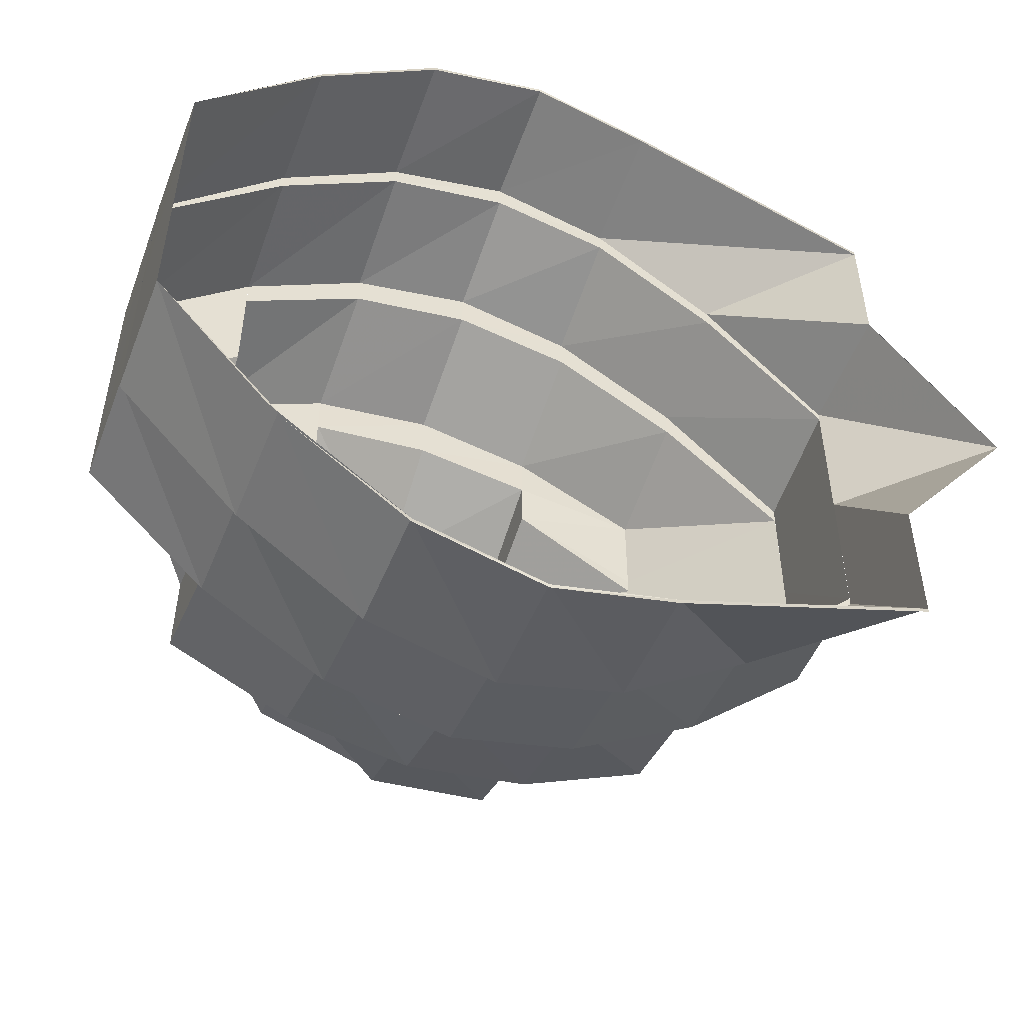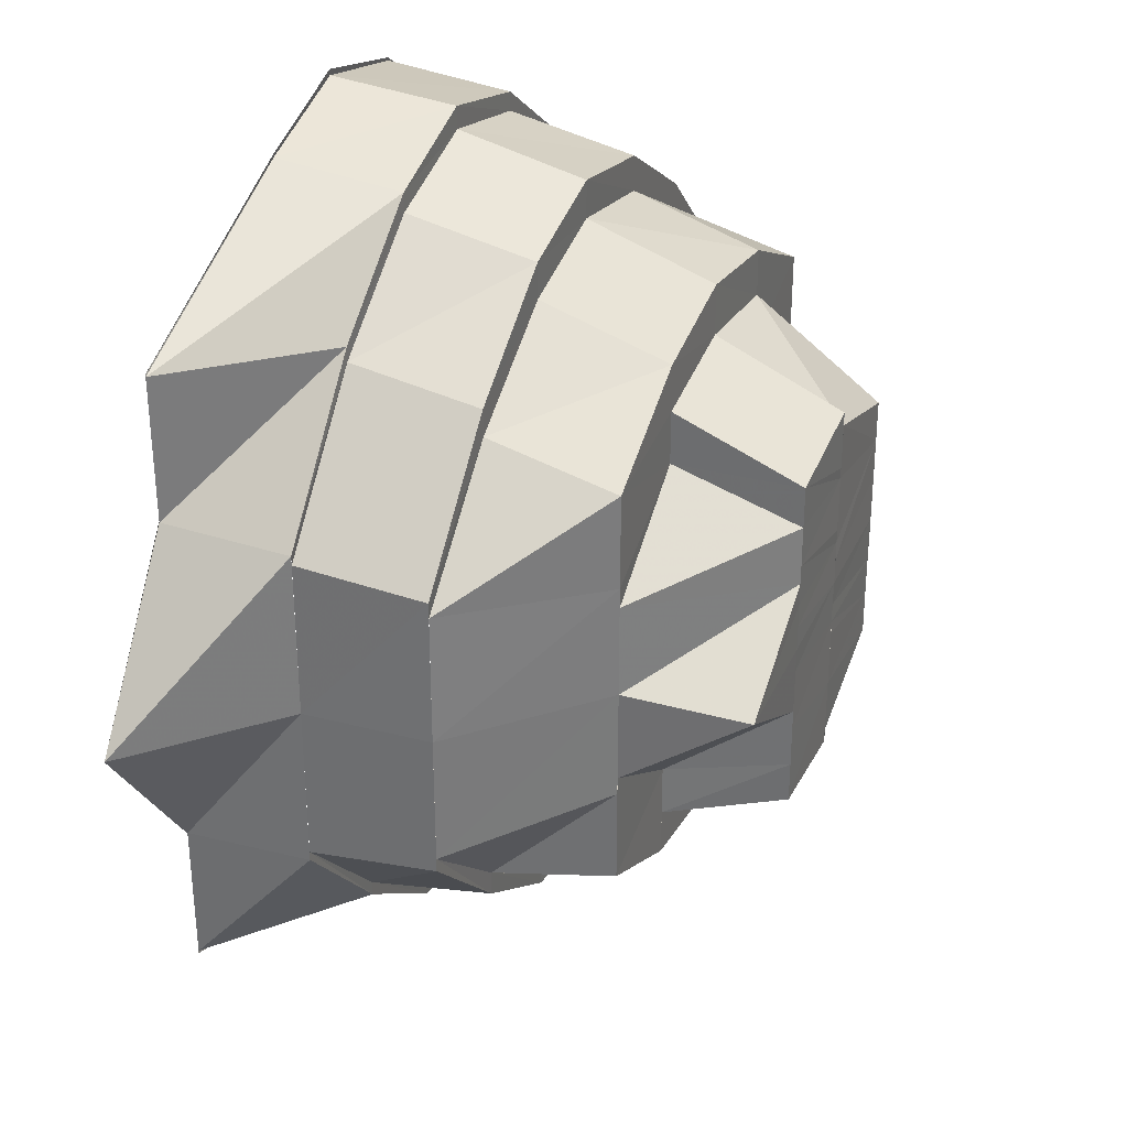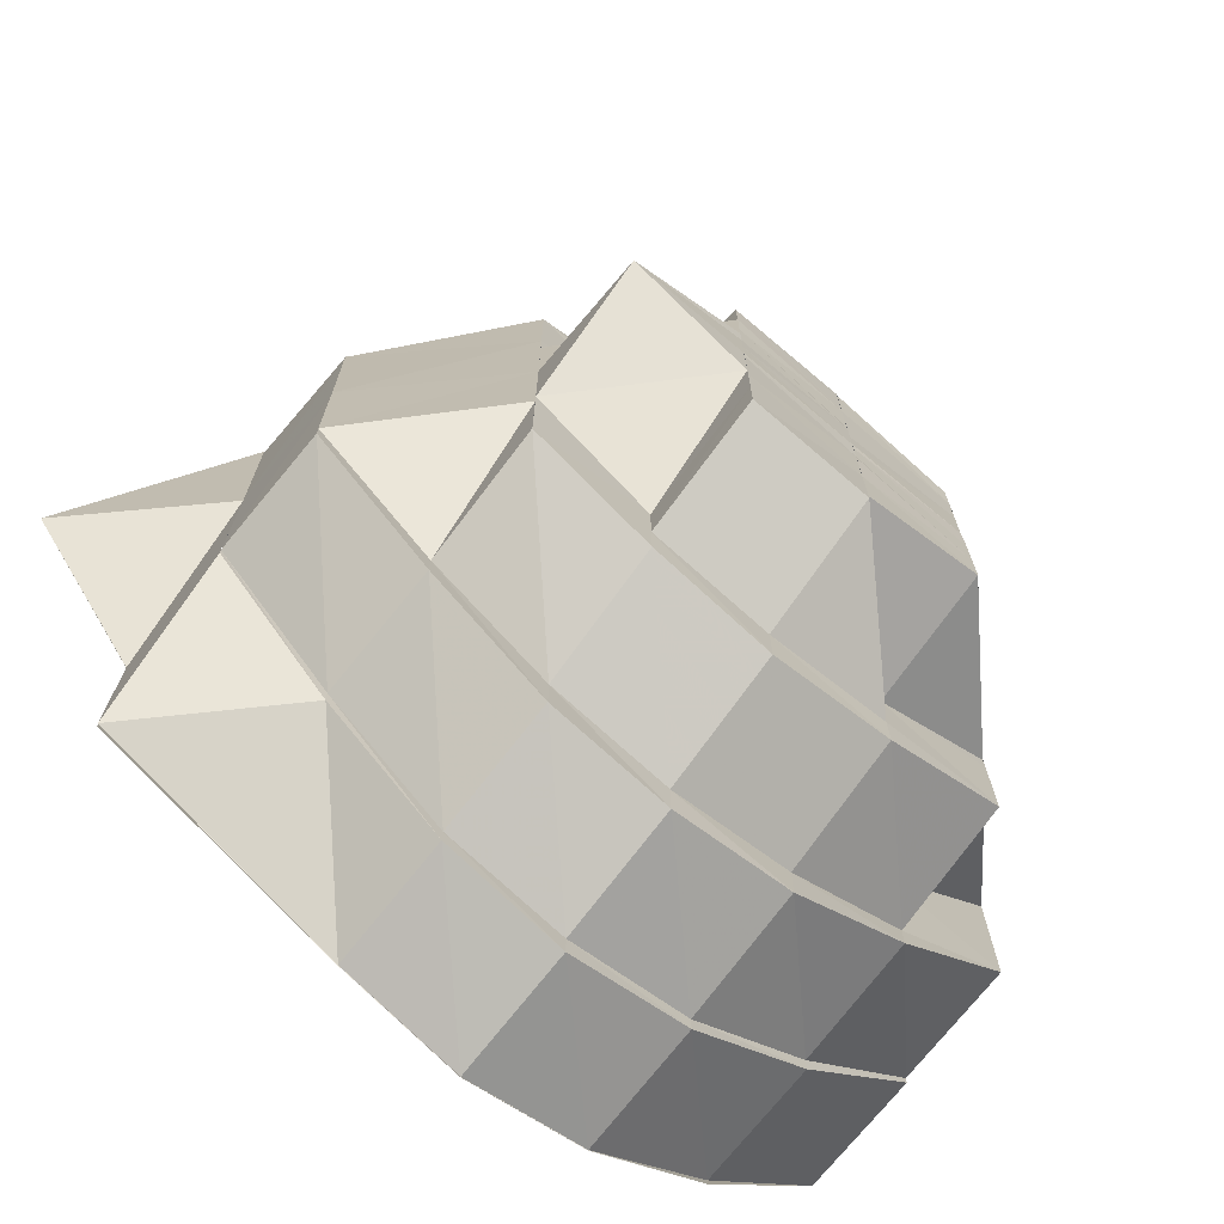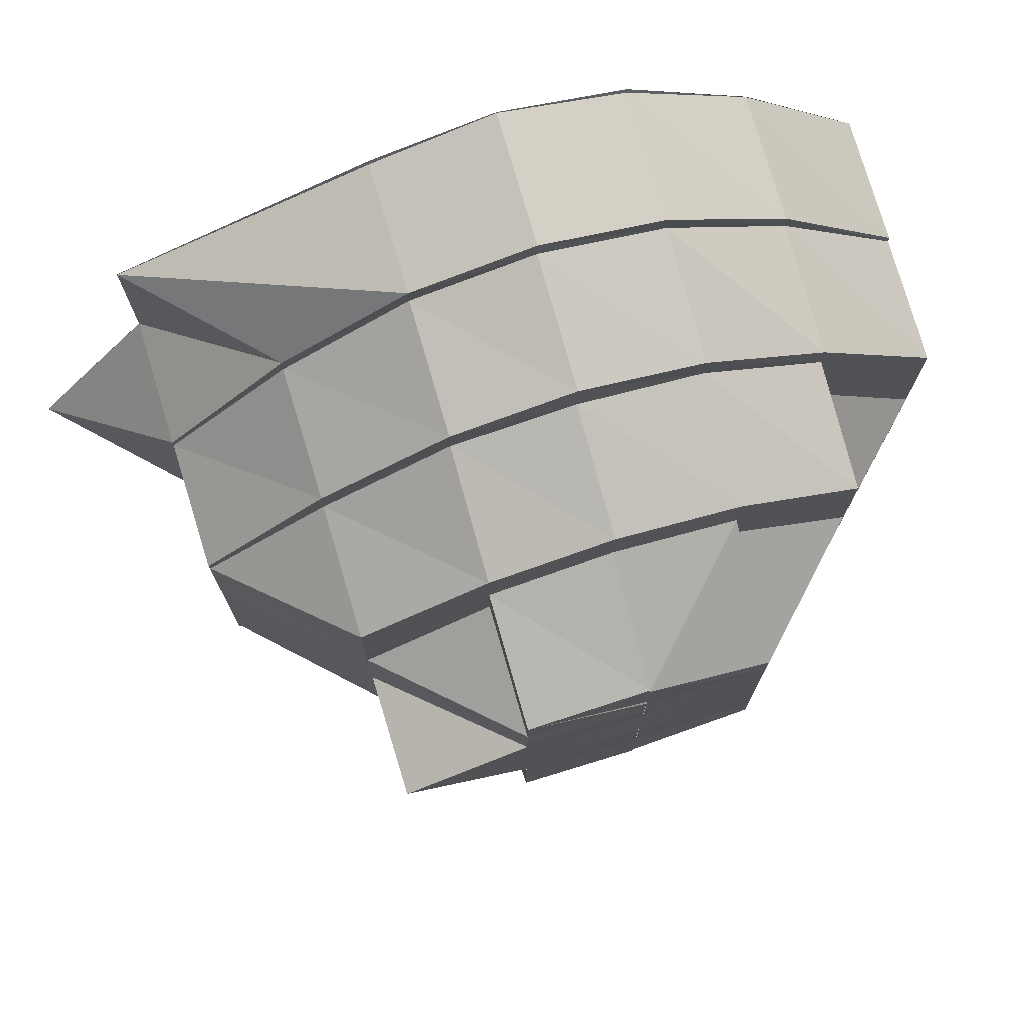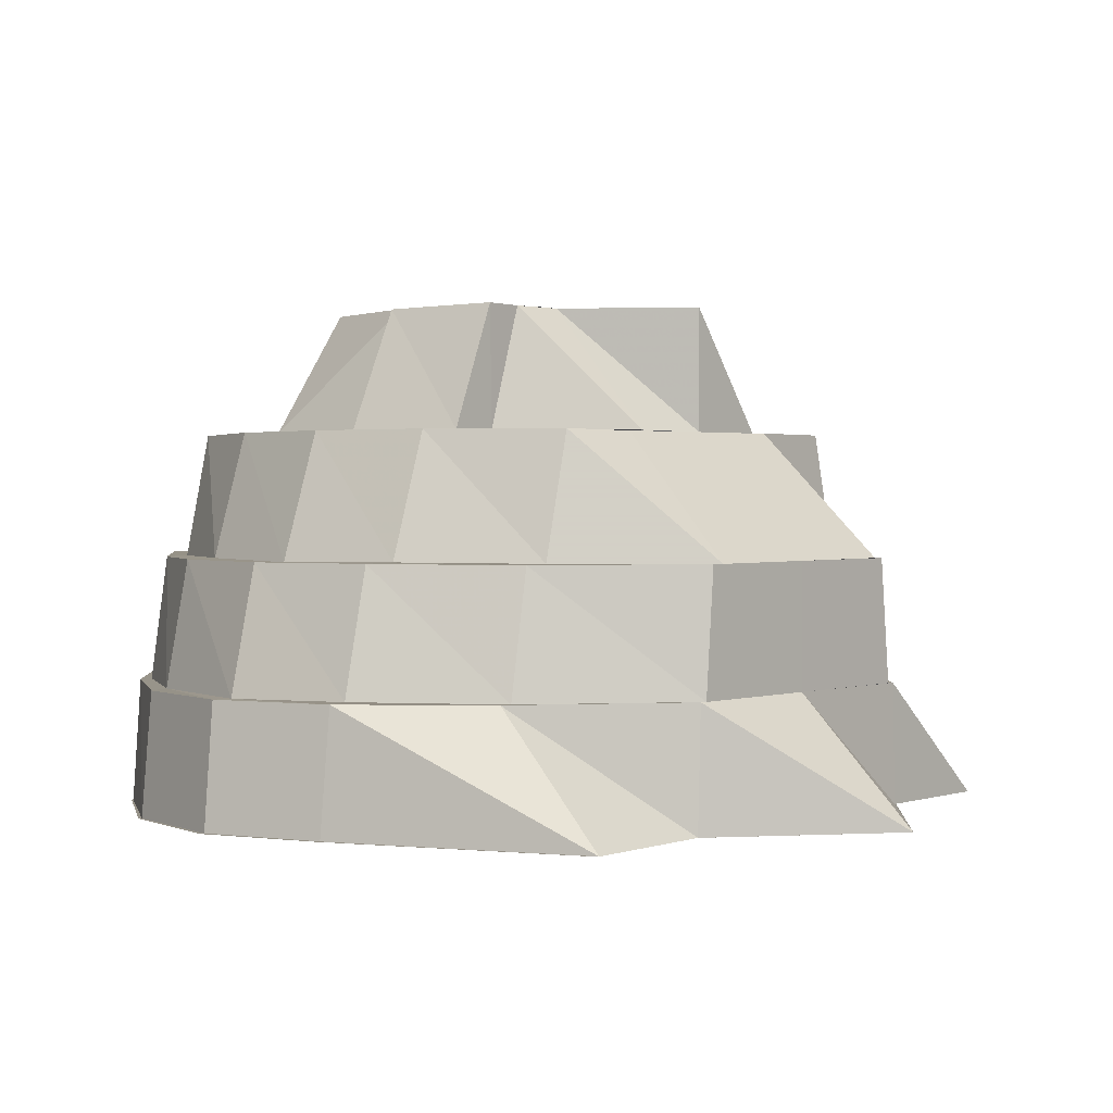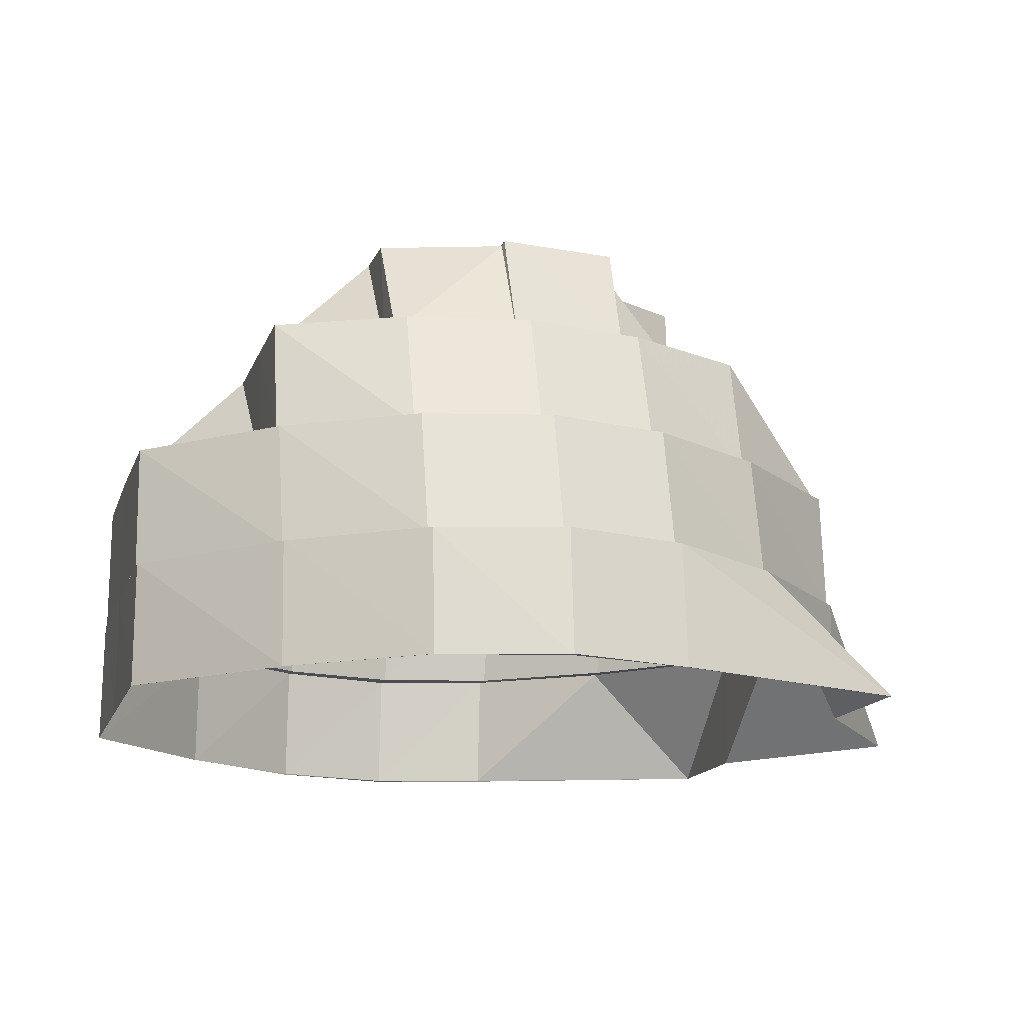
<metadata>
{"format":"obj","ext":"obj","renderer":"f3d","projection":"perspective","resolution":1024,"background":"white","views":[{"elev":-52.3,"azim":-20.7,"up":"+Z"},{"elev":32.0,"azim":111.0,"up":"+Z"},{"elev":-72.3,"azim":140.2,"up":"+Z"},{"elev":75.3,"azim":163.1,"up":"+Z"},{"elev":1.5,"azim":40.3,"up":"+Y"},{"elev":-14.7,"azim":-15.3,"up":"+Y"}]}
</metadata>
<code>
o 26071
v 2220 1859 10.41
v 2220 1859 10.41
v 2220 1859 10.41
v 2220 1859 10.41
v 2220 1859 10.41
v 2220 1859 10.41
v 2220 1859 10.41
v 2220 1859 10.41
v 2220 1859 10.41
v 2220 1859 10.41
v 2220 1859 10.42
v 2220 1859 10.42
v 2220 1859 10.43
v 2220 1859 10.43
v 2220 1859 10.42
v 2220 1859 10.42
v 2220 1859 10.43
v 2220 1859 10.43
v 2220 1859 10.44
v 2220 1859 10.43
v 2220 1859 10.42
v 2220 1859 10.43
v 2220 1859 10.44
v 2220 1859 10.46
v 2220 1859 10.46
v 2220 1859 10.46
v 2220 1859 10.47
v 2220 1859 10.46
v 2220 1859 10.47
v 2220 1859 10.48
v 2220 1859 10.47
v 2220 1859 10.46
v 2220 1859 10.47
v 2220 1859 10.47
v 2220 1859 10.47
v 2220 1859 10.48
v 2220 1859 10.46
v 2220 1859 10.47
v 2220 1859 10.48
v 2220 1859 10.48
v 2220 1859 10.47
v 2220 1859 10.47
v 2220 1859 10.48
v 2220 1859 10.48
v 2220 1859 10.47
v 2220 1859 10.46
v 2220 1859 10.47
v 2220 1859 10.48
v 2220 1859 10.47
v 2220 1859 10.48
v 2220 1859 10.48
v 2220 1859 10.48
v 2220 1859 10.48
v 2220 1859 10.48
v 2220 1859 10.48
v 2220 1859 10.48
v 2220 1859 10.47
v 2220 1859 10.47
v 2220 1859 10.47
v 2220 1859 10.46
v 2220 1859 10.44
v 2220 1859 10.46
v 2220 1859 10.44
v 2220 1859 10.43
v 2220 1859 10.43
v 2220 1859 10.44
v 2220 1859 10.46
v 2220 1859 10.46
v 2220 1859 10.44
v 2220 1859 10.47
v 2220 1859 10.46
v 2220 1859 10.43
v 2220 1859 10.42
v 2220 1859 10.42
v 2220 1859 10.43
v 2220 1859 10.41
v 2220 1859 10.43
v 2220 1859 10.42
v 2220 1859 10.41
v 2220 1859 10.41
v 2220 1859 10.41
v 2220 1859 10.41
v 2220 1859 10.41
v 2220 1859 10.42
v 2220 1859 10.42
v 2220 1859 10.41
v 2220 1859 10.41
v 2220 1859 10.42
v 2220 1859 10.41
v 2220 1859 10.43
v 2220 1859 10.42
v 2220 1859 10.41
v 2220 1859 10.41
v 2220 1859 10.41
v 2220 1859 10.42
v 2220 1859 10.42
v 2220 1859 10.42
v 2220 1859 10.42
v 2220 1859 10.42
v 2220 1859 10.43
v 2220 1859 10.41
v 2220 1859 10.41
v 2220 1859 10.41
v 2220 1859 10.42
v 2220 1859 10.42
v 2220 1859 10.43
v 2220 1859 10.42
v 2220 1859 10.41
v 2220 1859 10.42
v 2220 1859 10.42
v 2220 1859 10.42
v 2220 1859 10.41
v 2220 1859 10.43
v 2220 1859 10.43
v 2220 1859 10.42
v 2220 1859 10.42
v 2220 1859 10.42
v 2220 1859 10.42
v 2220 1859 10.43
v 2220 1859 10.43
v 2220 1859 10.42
v 2220 1859 10.43
v 2220 1859 10.43
v 2220 1859 10.44
v 2220 1859 10.42
v 2220 1859 10.42
v 2220 1859 10.43
v 2220 1859 10.43
v 2220 1859 10.44
v 2220 1859 10.43
v 2220 1859 10.43
v 2220 1859 10.43
v 2220 1859 10.44
v 2220 1859 10.44
v 2220 1859 10.44
v 2220 1859 10.45
v 2220 1859 10.45
v 2220 1859 10.44
v 2220 1859 10.45
v 2220 1859 10.44
v 2220 1859 10.45
v 2220 1859 10.45
v 2220 1859 10.45
v 2220 1859 10.46
v 2220 1859 10.45
v 2220 1859 10.46
v 2220 1859 10.45
v 2220 1859 10.46
v 2220 1859 10.46
v 2220 1859 10.46
v 2220 1859 10.46
v 2220 1859 10.46
v 2220 1859 10.45
v 2220 1859 10.44
v 2220 1859 10.46
v 2220 1859 10.45
v 2220 1859 10.46
v 2220 1859 10.46
v 2220 1859 10.45
v 2220 1859 10.47
v 2220 1859 10.47
v 2220 1859 10.47
v 2220 1859 10.46
v 2220 1859 10.46
v 2220 1859 10.45
v 2220 1859 10.47
v 2220 1859 10.47
v 2220 1859 10.46
v 2220 1859 10.47
v 2220 1859 10.46
v 2220 1859 10.46
v 2220 1859 10.46
v 2220 1859 10.46
v 2220 1859 10.46
v 2220 1859 10.46
v 2220 1859 10.47
v 2220 1859 10.46
v 2220 1859 10.46
v 2220 1859 10.46
v 2220 1859 10.47
v 2220 1859 10.47
v 2220 1859 10.46
v 2220 1859 10.47
v 2220 1859 10.47
v 2220 1859 10.47
v 2220 1859 10.47
v 2220 1859 10.47
v 2220 1859 10.46
v 2220 1859 10.47
v 2220 1859 10.46
v 2220 1859 10.48
v 2220 1859 10.48
v 2220 1859 10.47
v 2220 1859 10.47
v 2220 1859 10.47
v 2220 1859 10.47
v 2220 1859 10.47
v 2220 1859 10.45
v 2220 1859 10.46
v 2220 1859 10.46
v 2220 1859 10.46
v 2220 1859 10.44
v 2220 1859 10.47
v 2220 1859 10.46
v 2220 1859 10.47
v 2220 1859 10.47
v 2220 1859 10.46
v 2220 1859 10.45
v 2220 1859 10.46
v 2220 1859 10.46
v 2220 1859 10.45
v 2220 1859 10.46
v 2220 1859 10.45
v 2220 1859 10.45
v 2220 1859 10.44
v 2220 1859 10.45
v 2220 1859 10.45
v 2220 1859 10.46
v 2220 1859 10.44
v 2220 1859 10.45
v 2220 1859 10.44
v 2220 1859 10.43
v 2220 1859 10.45
v 2220 1859 10.46
v 2220 1859 10.44
v 2220 1859 10.43
v 2220 1859 10.42
v 2220 1859 10.43
v 2220 1859 10.43
v 2220 1859 10.43
v 2220 1859 10.43
v 2220 1859 10.42
v 2220 1859 10.43
v 2220 1859 10.43
v 2220 1859 10.44
v 2220 1859 10.43
v 2220 1859 10.43
v 2220 1859 10.43
v 2220 1859 10.44
v 2220 1859 10.43
v 2220 1859 10.43
v 2220 1859 10.43
v 2220 1859 10.43
v 2220 1859 10.44
v 2220 1859 10.44
v 2220 1859 10.44
v 2220 1859 10.43
v 2220 1859 10.44
v 2220 1859 10.42
v 2220 1859 10.44
v 2220 1859 10.44
v 2220 1859 10.44
v 2220 1859 10.44
v 2220 1859 10.45
v 2220 1859 10.45
v 2220 1859 10.45
v 2220 1859 10.45
v 2220 1859 10.45
v 2220 1859 10.45
v 2220 1859 10.45
v 2220 1859 10.46
v 2220 1859 10.45
v 2220 1859 10.45
v 2220 1859 10.46
v 2220 1859 10.46
v 2220 1859 10.46
v 2220 1859 10.46
v 2220 1859 10.42
v 2220 1859 10.43
v 2220 1859 10.42
v 2220 1859 10.42
v 2220 1859 10.42
v 2220 1859 10.42
v 2220 1859 10.43
v 2220 1859 10.44
v 2220 1859 10.43
v 2220 1859 10.42
v 2220 1859 10.43
v 2220 1859 10.43
v 2220 1859 10.43
v 2220 1859 10.43
v 2220 1859 10.43
v 2220 1859 10.46
v 2220 1859 10.46
v 2220 1859 10.46
f 1 2 3
f 4 3 5
f 6 1 7
f 7 2 8
f 5 9 10
f 2 11 9
f 8 11 12
f 12 13 14
f 11 13 15
f 10 15 16
f 16 17 18
f 17 19 20
f 21 20 22
f 20 19 23
f 19 24 23
f 23 24 25
f 26 27 25
f 28 29 24
f 27 30 31
f 32 31 33
f 33 34 35
f 30 36 34
f 37 29 38
f 36 39 40
f 39 41 42
f 38 43 44
f 29 43 45
f 46 45 47
f 47 48 49
f 43 50 48
f 44 50 51
f 49 52 53
f 50 54 52
f 51 54 55
f 53 56 57
f 54 58 56
f 55 58 59
f 60 61 62
f 63 64 65
f 63 65 66
f 67 63 66
f 68 69 67
f 70 67 71
f 66 65 72
f 65 73 72
f 72 73 74
f 72 74 75
f 73 76 74
f 77 74 78
f 78 79 80
f 81 82 79
f 73 83 76
f 84 83 73
f 83 1 76
f 85 76 4
f 82 86 87
f 86 88 89
f 88 90 91
f 92 87 93
f 93 89 94
f 94 91 95
f 96 95 97
f 94 95 98
f 99 100 95
f 101 99 94
f 102 101 93
f 103 102 92
f 104 103 105
f 106 105 107
f 93 94 108
f 108 94 98
f 92 93 109
f 109 93 108
f 110 92 109
f 111 112 110
f 113 111 114
f 108 98 115
f 110 109 116
f 109 108 117
f 117 108 115
f 116 109 117
f 115 98 118
f 119 110 116
f 120 121 119
f 119 116 122
f 122 116 123
f 116 117 123
f 124 119 122
f 117 115 125
f 123 117 125
f 125 115 126
f 115 118 126
f 123 125 127
f 125 126 128
f 129 123 127
f 127 128 130
f 130 131 132
f 133 127 130
f 129 127 133
f 134 129 133
f 124 129 134
f 134 133 135
f 136 134 135
f 137 124 138
f 139 140 136
f 141 124 142
f 143 141 142
f 144 141 143
f 144 145 141
f 146 144 147
f 148 149 146
f 150 145 144
f 151 150 152
f 150 153 145
f 145 154 124
f 153 154 145
f 154 119 124
f 155 153 150
f 154 75 114
f 66 75 154
f 156 66 154
f 155 156 153
f 157 66 156
f 158 157 159
f 160 161 158
f 162 163 161
f 164 165 155
f 166 164 167
f 167 168 155
f 169 170 168
f 167 155 171
f 171 155 150
f 171 150 172
f 173 172 174
f 175 171 172
f 176 171 175
f 176 167 171
f 177 176 175
f 177 178 179
f 180 167 176
f 180 181 167
f 182 176 177
f 182 180 176
f 183 180 182
f 184 181 180
f 183 184 180
f 184 185 181
f 185 161 181
f 185 186 161
f 42 186 185
f 42 187 186
f 187 188 186
f 189 188 190
f 191 42 185
f 191 185 184
f 192 193 191
f 194 192 195
f 195 40 191
f 196 194 197
f 198 197 199
f 200 196 201
f 202 201 198
f 195 191 203
f 203 191 184
f 204 195 203
f 203 184 183
f 205 206 204
f 207 205 208
f 204 203 209
f 209 203 183
f 209 183 210
f 210 183 182
f 211 209 210
f 210 182 212
f 213 209 211
f 214 210 212
f 215 213 211
f 214 212 216
f 216 212 217
f 212 177 217
f 217 177 218
f 219 214 216
f 215 214 219
f 217 218 220
f 221 213 215
f 222 221 215
f 223 224 213
f 225 223 213
f 226 225 222
f 23 201 221
f 227 226 228
f 229 23 202
f 97 230 229
f 230 23 231
f 232 231 233
f 234 222 235
f 236 237 234
f 234 235 238
f 238 235 239
f 235 215 239
f 239 215 219
f 240 234 238
f 241 234 240
f 240 238 242
f 241 228 234
f 243 241 240
f 242 238 244
f 242 244 245
f 245 244 246
f 247 243 242
f 248 247 242
f 248 242 246
f 247 249 243
f 249 241 243
f 244 250 246
f 251 248 246
f 246 250 252
f 250 219 252
f 251 246 253
f 252 219 253
f 135 251 253
f 219 254 253
f 255 135 253
f 253 254 256
f 254 220 256
f 257 255 253
f 256 220 257
f 257 136 255
f 258 136 257
f 259 258 257
f 220 260 257
f 260 258 259
f 220 218 260
f 260 143 258
f 261 262 260
f 263 264 260
f 265 264 263
f 265 266 267
f 268 269 270
f 118 270 271
f 272 273 118
f 273 274 271
f 274 275 276
f 118 271 277
f 277 271 228
f 277 228 241
f 126 118 277
f 249 277 241
f 126 277 249
f 128 126 249
f 278 249 279
f 280 281 282
f 283 284 285

</code>
